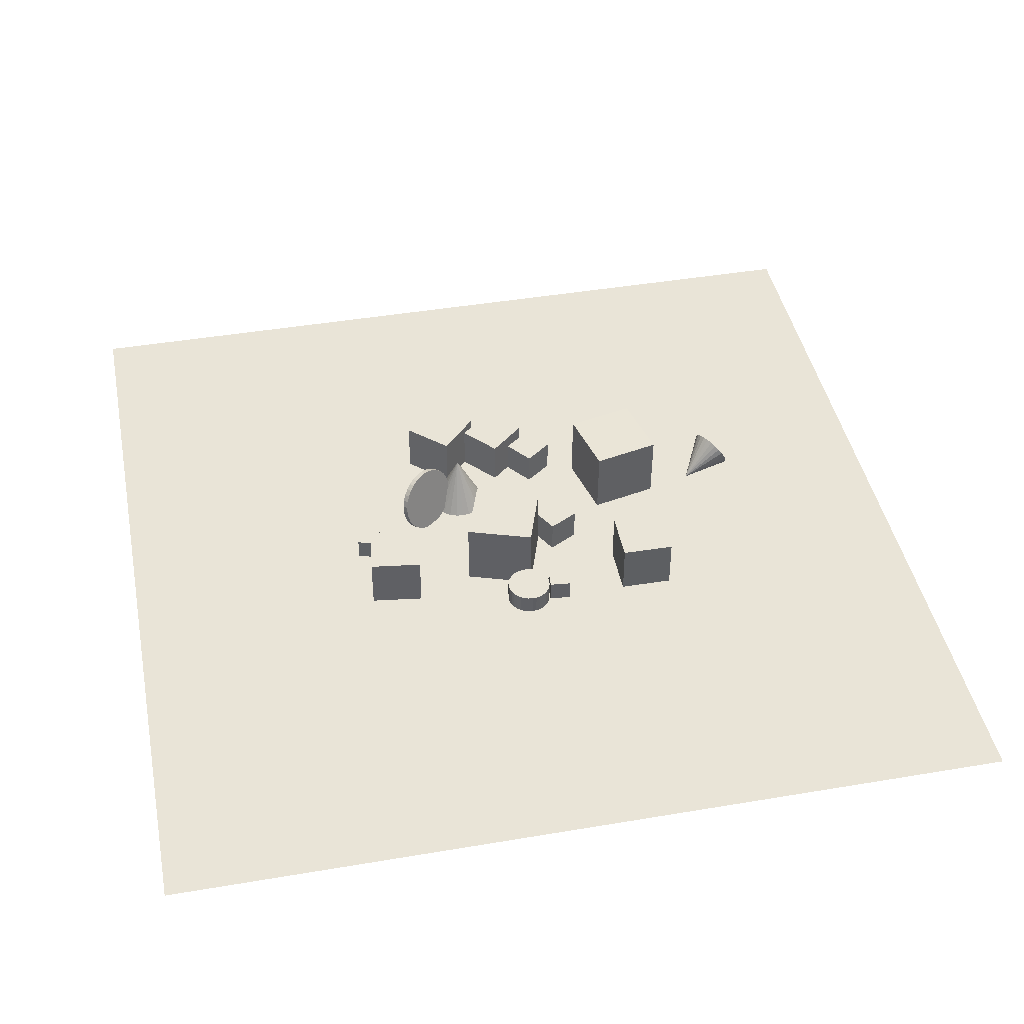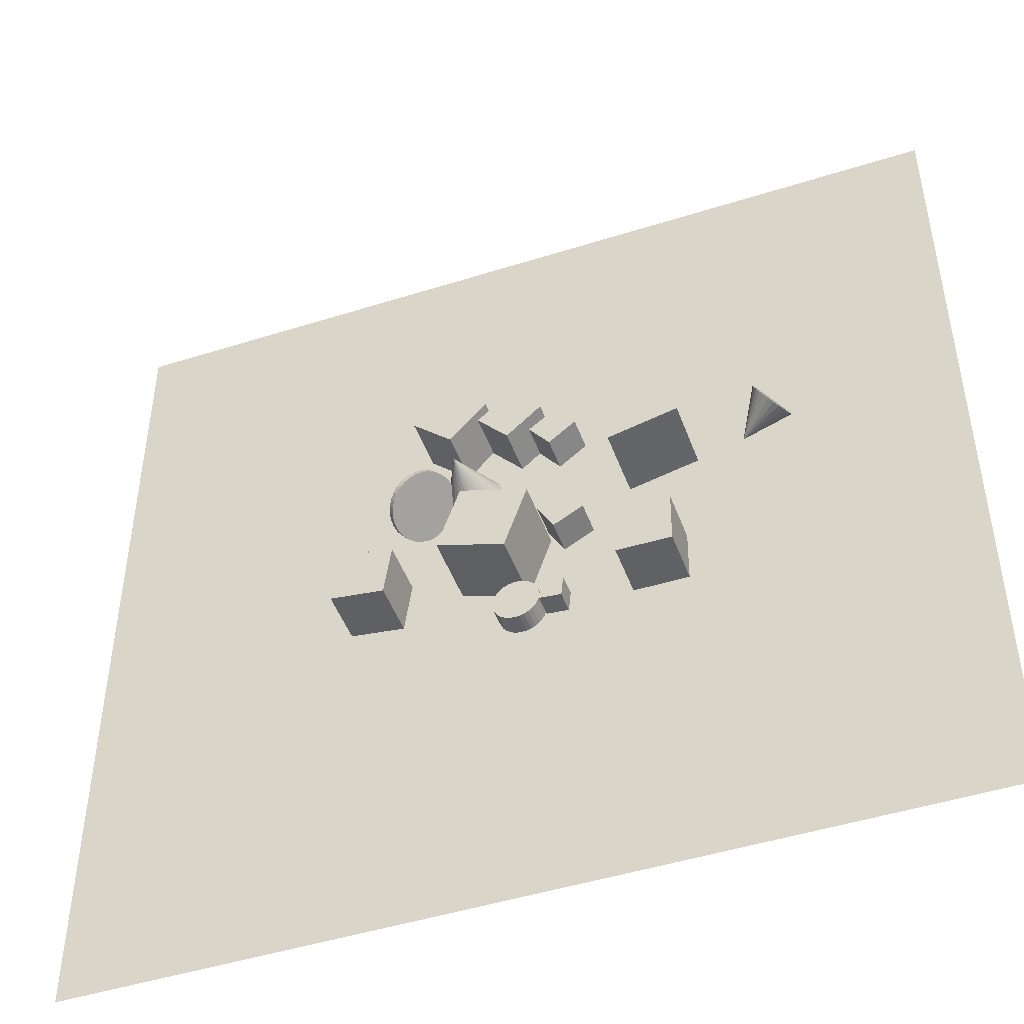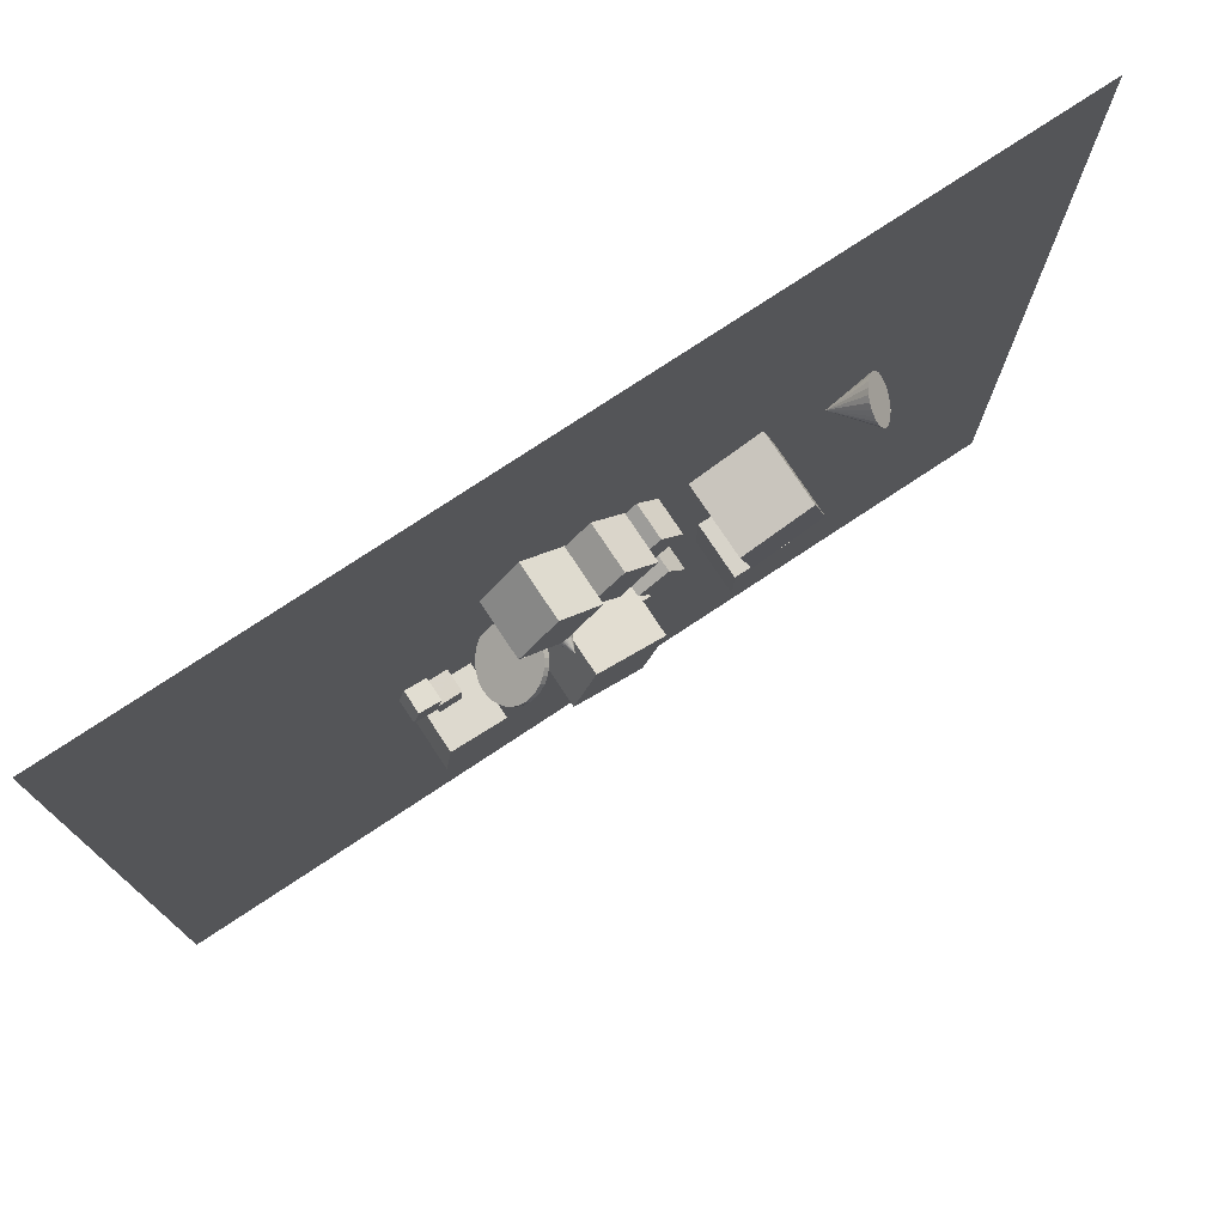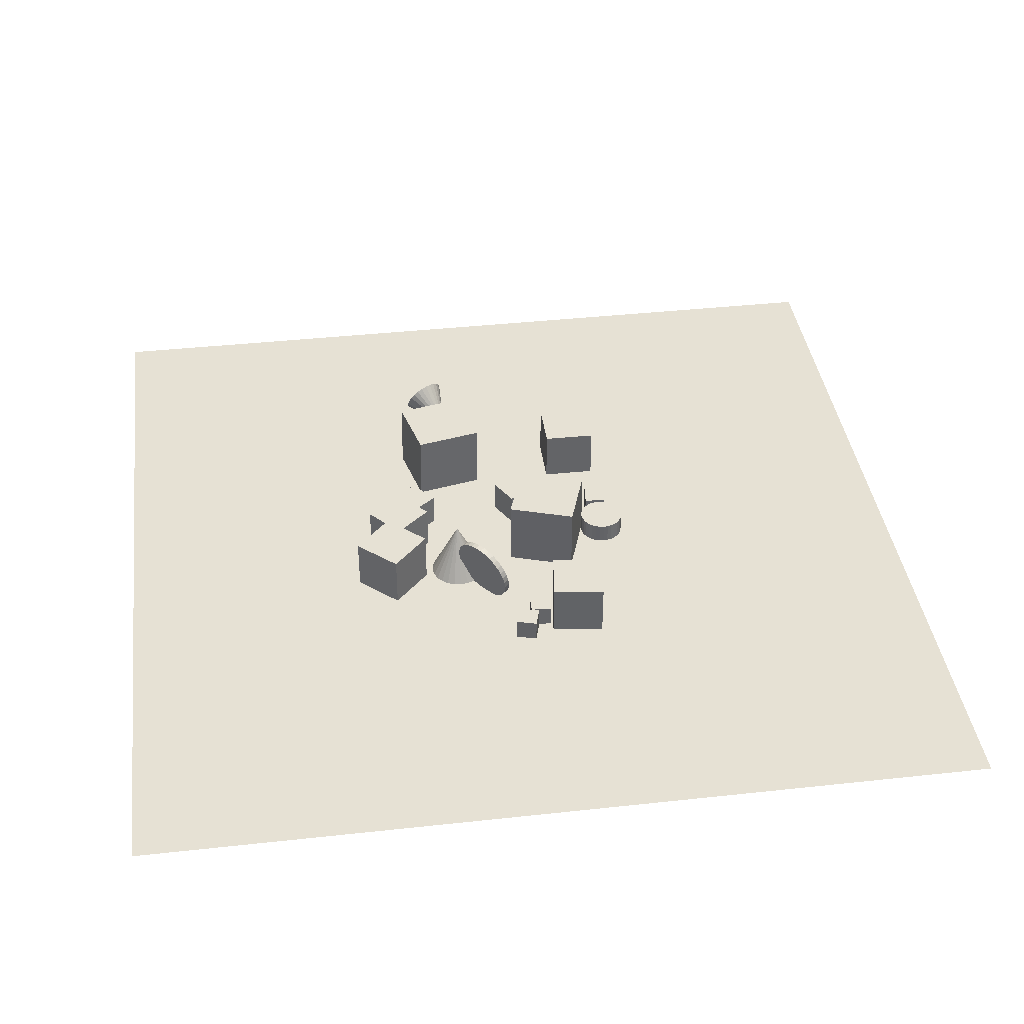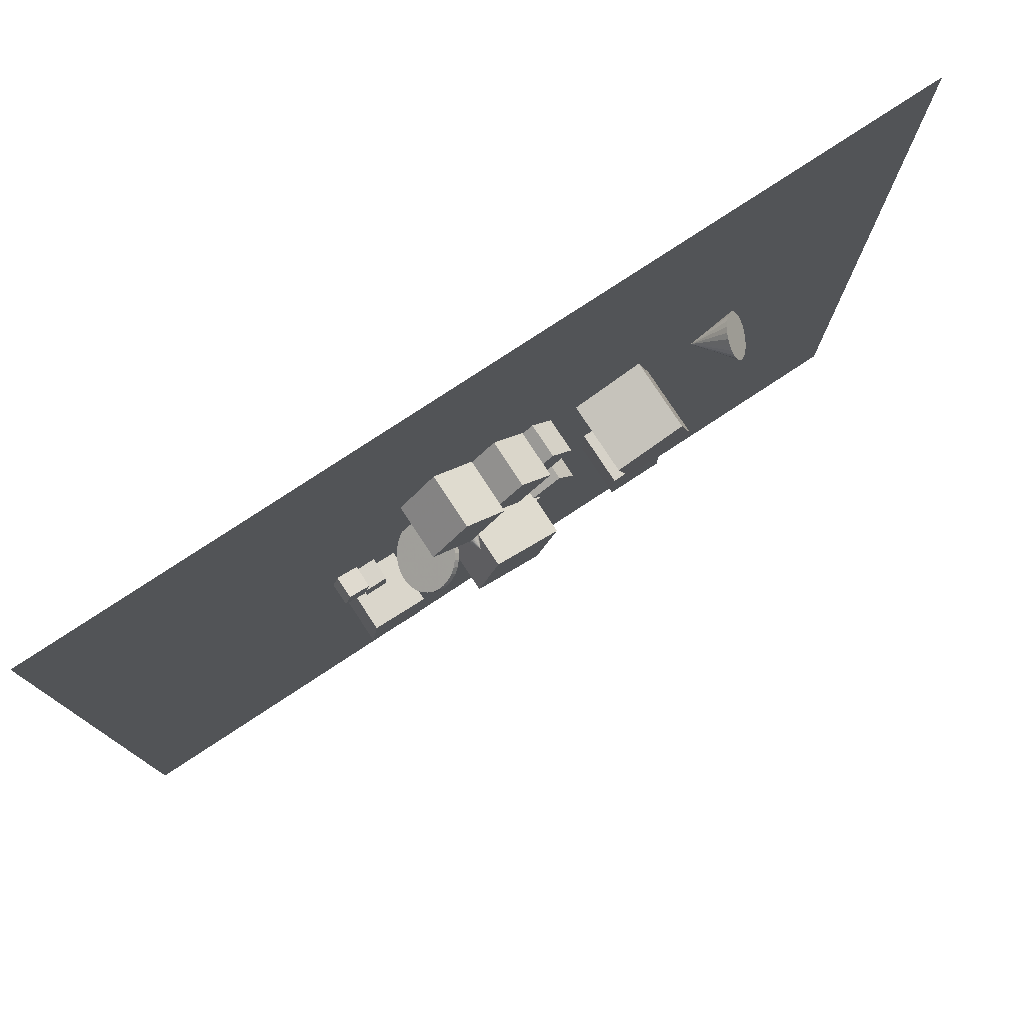
<metadata>
{"format":"obj","ext":"obj","renderer":"f3d","projection":"perspective","resolution":1024,"background":"white","views":[{"elev":43.4,"azim":-11.3,"up":"+Z"},{"elev":-47.3,"azim":19.7,"up":"+Y"},{"elev":76.7,"azim":-33.5,"up":"+Y"},{"elev":39.2,"azim":-97.8,"up":"+Z"},{"elev":78.7,"azim":-33.3,"up":"+Y"}]}
</metadata>
<code>
v -0.9875 13.92 -2.497
v -1.111 13.62 -2.497
v -1.308 13.36 -2.497
v -1.567 13.16 -2.497
v -1.868 13.03 -2.497
v -2.193 12.99 -2.497
v -2.518 13.03 -2.497
v -2.201 14.24 0.01201
v -2.821 13.15 -2.497
v -3.082 13.35 -2.497
v -3.283 13.61 -2.497
v -3.411 13.91 -2.497
v -3.456 14.23 -2.497
v -3.415 14.56 -2.497
v -3.292 14.86 -2.497
v -3.095 15.12 -2.497
v -2.836 15.32 -2.497
v -2.534 15.45 -2.497
v -2.21 15.49 -2.497
v -1.885 15.45 -2.497
v -1.582 15.33 -2.497
v -1.321 15.13 -2.497
v -1.119 14.88 -2.497
v -0.992 14.57 -2.497
v -0.947 14.25 -2.497
f 24 8 25
f 1 8 2
f 23 8 24
f 22 8 23
f 21 8 22
f 20 8 21
f 19 8 20
f 18 8 19
f 17 8 18
f 16 8 17
f 15 8 16
f 14 8 15
f 13 8 14
f 12 8 13
f 11 8 12
f 10 8 11
f 9 8 10
f 7 8 9
f 6 8 7
f 5 8 6
f 4 8 5
f 3 8 4
f 25 8 1
f 2 8 3
f 9 21 25
f 25 1 4
f 2 3 4
f 4 5 25
f 6 7 9
f 9 10 11
f 11 12 9
f 13 14 15
f 15 16 17
f 17 18 19
f 19 20 21
f 21 22 23
f 23 24 25
f 1 2 4
f 5 6 9
f 9 12 13
f 13 15 17
f 17 19 21
f 21 23 25
f 25 5 9
f 9 13 17
f 17 21 9
v 2.809 15.89 -2.537
v 1.925 17.05 -2.537
v 2.81 15.89 -1.079
v 1.925 17.05 -1.079
v 1.651 15 -2.537
v 0.7663 16.16 -2.537
v 1.651 15 -1.079
v 0.7664 16.16 -1.079
f 29 28 26
f 33 32 28
f 31 30 32
f 27 26 30
f 26 28 32
f 33 29 27
f 27 29 26
f 29 33 28
f 33 31 32
f 31 27 30
f 30 26 32
f 31 33 27
v 1.774 9.843 -2.537
v 1.774 9.843 -1.079
v 1.071 11.12 -2.537
v 1.071 11.12 -1.079
v 3.051 10.55 -2.537
v 3.051 10.55 -1.079
v 2.348 11.82 -2.537
v 2.348 11.82 -1.079
f 37 36 34
f 41 40 36
f 39 38 40
f 39 35 34
f 36 40 38
f 39 41 37
f 35 37 34
f 37 41 36
f 41 39 40
f 38 39 34
f 34 36 38
f 35 39 37
v 4.012 15.38 0.545
v 4.693 12.4 0.5021
v 6.987 16.06 0.5429
v 7.669 13.09 0.5
v 4 15.42 -2.507
v 4.682 12.45 -2.55
v 6.976 16.1 -2.509
v 7.657 13.13 -2.552
f 43 45 44
f 49 48 44
f 49 47 46
f 47 43 42
f 44 48 46
f 49 45 43
f 42 43 44
f 45 49 44
f 48 49 46
f 46 47 42
f 42 44 46
f 47 49 43
v -1.702 11.55 -2.536
v -2.672 8.655 -2.537
v -1.702 11.55 0.516
v -2.672 8.654 0.5151
v 1.192 10.58 -2.537
v 0.2226 7.686 -2.538
v 1.192 10.58 0.5155
v 0.2228 7.685 0.5146
f 53 52 50
f 53 57 56
f 55 54 56
f 55 51 50
f 52 56 54
f 57 53 51
f 51 53 50
f 52 53 56
f 57 55 56
f 54 55 50
f 50 52 54
f 55 57 51
v -6.767 11.23 -2.537
v -6.81 10.29 -2.537
v -6.767 11.23 -1.592
v -6.81 10.29 -1.592
v -5.823 11.19 -2.537
v -5.866 10.24 -2.537
v -5.823 11.19 -1.592
v -5.866 10.24 -1.592
f 59 61 60
f 65 64 60
f 63 62 64
f 63 59 58
f 60 64 62
f 63 65 61
f 58 59 60
f 61 65 60
f 65 63 64
f 62 63 58
f 58 60 62
f 59 63 61
v -0.224 7.713 -2.537
v -0.224 7.713 -1.653
v -0.02846 7.727 -2.537
v -0.02846 7.727 -1.653
v 0.166 7.702 -2.537
v 0.166 7.701 -1.653
v 0.3518 7.639 -2.537
v 0.3518 7.639 -1.653
v 0.5218 7.542 -2.537
v 0.5218 7.541 -1.653
v 0.6696 7.413 -2.537
v 0.6696 7.413 -1.653
v 0.7893 7.258 -2.537
v 0.7893 7.257 -1.653
v 0.8765 7.082 -2.537
v 0.8765 7.082 -1.653
v 0.9278 6.893 -2.537
v 0.9278 6.893 -1.653
v 0.9411 6.697 -2.537
v 0.9411 6.697 -1.653
v 0.9161 6.503 -2.537
v 0.9161 6.503 -1.653
v 0.8536 6.317 -2.537
v 0.8536 6.317 -1.653
v 0.756 6.147 -2.537
v 0.756 6.147 -1.653
v 0.6272 5.999 -2.537
v 0.6272 5.999 -1.653
v 0.472 5.879 -2.537
v 0.472 5.879 -1.653
v 0.2964 5.792 -2.537
v 0.2964 5.792 -1.653
v 0.1072 5.741 -2.537
v 0.1072 5.741 -1.653
v -0.08836 5.728 -2.537
v -0.08836 5.727 -1.653
v -0.2828 5.753 -2.537
v -0.2828 5.752 -1.653
v -0.4686 5.815 -2.537
v -0.4686 5.815 -1.653
v -0.6386 5.913 -2.537
v -0.6386 5.913 -1.653
v -0.7864 6.042 -2.537
v -0.7864 6.041 -1.653
v -0.9061 6.197 -2.537
v -0.9061 6.197 -1.653
v -0.9933 6.372 -2.537
v -0.9933 6.372 -1.653
v -1.045 6.561 -2.537
v -1.045 6.561 -1.653
v -1.058 6.757 -2.537
v -1.058 6.757 -1.653
v -1.033 6.951 -2.537
v -1.033 6.951 -1.653
v -0.9704 7.137 -2.537
v -0.9704 7.137 -1.653
v -0.8729 7.307 -2.537
v -0.8729 7.307 -1.653
v -0.744 7.455 -2.537
v -0.744 7.455 -1.653
v -0.5888 7.575 -2.537
v -0.5888 7.575 -1.653
v -0.4132 7.662 -2.537
v -0.4132 7.662 -1.653
f 67 69 68
f 69 71 70
f 71 73 72
f 73 75 74
f 75 77 76
f 76 77 79
f 79 81 80
f 80 81 83
f 82 83 85
f 85 87 86
f 87 89 88
f 89 91 90
f 91 93 92
f 92 93 95
f 95 97 96
f 97 99 98
f 99 101 100
f 100 101 103
f 103 105 104
f 105 107 106
f 107 109 108
f 109 111 110
f 110 111 113
f 113 115 114
f 115 117 116
f 116 117 119
f 119 121 120
f 120 121 123
f 123 125 124
f 125 127 126
f 103 87 119
f 129 67 66
f 127 129 128
f 96 112 80
f 66 67 68
f 68 69 70
f 70 71 72
f 72 73 74
f 74 75 76
f 78 76 79
f 78 79 80
f 82 80 83
f 84 82 85
f 84 85 86
f 86 87 88
f 88 89 90
f 90 91 92
f 94 92 95
f 94 95 96
f 96 97 98
f 98 99 100
f 102 100 103
f 102 103 104
f 104 105 106
f 106 107 108
f 108 109 110
f 112 110 113
f 112 113 114
f 114 115 116
f 118 116 119
f 118 119 120
f 122 120 123
f 122 123 124
f 124 125 126
f 71 69 127
f 67 129 127
f 127 125 123
f 123 121 119
f 119 117 115
f 115 113 111
f 111 109 107
f 107 105 111
f 103 101 99
f 99 97 103
f 95 93 87
f 91 89 87
f 87 85 79
f 83 81 79
f 79 77 71
f 75 73 71
f 69 67 127
f 127 123 71
f 119 115 111
f 111 105 103
f 103 97 95
f 93 91 87
f 85 83 79
f 77 75 71
f 71 123 119
f 119 111 103
f 103 95 87
f 87 79 71
f 71 119 87
f 128 129 66
f 126 127 128
f 128 66 68
f 68 70 128
f 72 74 80
f 76 78 80
f 80 82 84
f 84 86 80
f 88 90 92
f 92 94 96
f 96 98 100
f 100 102 104
f 104 106 108
f 108 110 112
f 112 114 116
f 116 118 112
f 120 122 124
f 124 126 120
f 128 70 72
f 74 76 80
f 80 86 88
f 88 92 80
f 96 100 112
f 104 108 112
f 112 118 120
f 120 126 128
f 128 72 80
f 80 92 96
f 100 104 112
f 112 120 128
f 128 80 112
v -7.538 7.932 -0.2116
v -5.233 7.625 -0.2116
v -7.231 10.24 -0.2116
v -4.926 9.93 -0.2116
v -7.538 7.932 -2.537
v -5.233 7.625 -2.537
v -7.231 10.24 -2.537
v -4.926 9.93 -2.537
f 133 132 130
f 137 136 132
f 135 134 136
f 135 131 130
f 132 136 134
f 137 133 131
f 131 133 130
f 133 137 132
f 137 135 136
f 134 135 130
f 130 132 134
f 135 137 131
v -2.488 15.83 -2.537
v -2.488 15.83 -0.2116
v -4.188 17.41 -2.537
v -4.188 17.41 -0.2116
v -0.9018 17.53 -2.537
v -0.9018 17.53 -0.2116
v -2.602 19.11 -2.537
v -2.602 19.11 -0.2116
f 139 141 140
f 145 144 140
f 143 142 144
f 143 139 138
f 140 144 142
f 143 145 141
f 138 139 140
f 141 145 140
f 145 143 144
f 142 143 138
f 138 140 142
f 139 143 141
v 1.042 7.339 -2.537
v 1.983 7.244 -2.537
v 0.9472 6.399 -2.537
v 1.887 6.304 -2.537
v 1.042 7.339 -1.592
v 1.983 7.244 -1.592
v 0.9471 6.399 -1.592
v 1.887 6.304 -1.592
f 149 148 146
f 153 152 148
f 153 151 150
f 147 146 150
f 148 152 150
f 151 153 149
f 147 149 146
f 149 153 148
f 152 153 150
f 151 147 150
f 146 148 150
f 147 151 149
v 11.65 13.65 -1.471
v 11.75 13.7 -1.705
v 11.82 13.81 -1.932
v 11.85 13.97 -2.138
v 11.83 14.17 -2.307
v 11.77 14.39 -2.429
v 11.67 14.62 -2.495
v 9.666 13.63 -2.5
v 11.54 14.85 -2.501
v 11.39 15.05 -2.446
v 11.22 15.22 -2.334
v 11.06 15.35 -2.173
v 10.9 15.41 -1.974
v 10.77 15.42 -1.749
v 10.67 15.37 -1.516
v 10.6 15.26 -1.288
v 10.58 15.1 -1.083
v 10.59 14.9 -0.9136
v 10.65 14.68 -0.7917
v 10.75 14.44 -0.7255
v 10.88 14.22 -0.7197
v 11.03 14.01 -0.7745
v 11.2 13.84 -0.8864
v 11.36 13.72 -1.048
v 11.52 13.65 -1.247
f 177 161 178
f 154 161 155
f 176 161 177
f 175 161 176
f 174 161 175
f 173 161 174
f 172 161 173
f 171 161 172
f 170 161 171
f 169 161 170
f 168 161 169
f 167 161 168
f 166 161 167
f 165 161 166
f 164 161 165
f 163 161 164
f 162 161 163
f 160 161 162
f 159 161 160
f 158 161 159
f 157 161 158
f 156 161 157
f 178 161 154
f 155 161 156
f 167 174 178
f 178 154 155
f 155 156 157
f 157 158 159
f 159 160 167
f 162 163 160
f 164 165 166
f 166 167 164
f 168 169 167
f 170 171 169
f 172 173 174
f 174 175 177
f 176 177 175
f 178 155 159
f 157 159 155
f 163 164 160
f 167 169 171
f 171 172 174
f 174 177 178
f 178 159 167
f 164 167 160
f 171 174 167
v -2.885 14.13 -1.567
v -2.728 13.93 -1.518
v -2.936 14.02 -1.842
v -2.779 13.82 -1.793
v -3.03 13.88 -2.09
v -2.874 13.68 -2.042
v -3.166 13.72 -2.304
v -3.009 13.52 -2.255
v -3.336 13.54 -2.473
v -3.18 13.34 -2.425
v -3.536 13.35 -2.593
v -3.379 13.15 -2.544
v -3.756 13.16 -2.658
v -3.599 12.96 -2.609
v -3.989 12.97 -2.665
v -3.833 12.77 -2.616
v -4.226 12.79 -2.615
v -4.069 12.6 -2.567
v -4.458 12.63 -2.51
v -4.301 12.44 -2.461
v -4.675 12.5 -2.353
v -4.518 12.3 -2.304
v -4.869 12.39 -2.15
v -4.712 12.2 -2.101
v -5.033 12.32 -1.91
v -4.876 12.13 -1.861
v -5.161 12.29 -1.641
v -5.004 12.09 -1.592
v -5.247 12.29 -1.354
v -5.09 12.09 -1.305
v -5.289 12.33 -1.06
v -5.132 12.13 -1.011
v -5.285 12.41 -0.77
v -5.128 12.21 -0.7211
v -5.234 12.52 -0.4953
v -5.077 12.32 -0.4465
v -5.139 12.65 -0.2466
v -4.982 12.46 -0.1978
v -5.004 12.81 -0.03329
v -4.847 12.62 0.01556
v -4.833 12.99 0.1364
v -4.676 12.8 0.1852
v -4.634 13.18 0.2559
v -4.477 12.99 0.3048
v -4.413 13.37 0.3208
v -4.256 13.18 0.3696
v -4.18 13.56 0.3283
v -4.023 13.37 0.3772
v -3.943 13.74 0.2784
v -3.786 13.54 0.3272
v -3.712 13.9 0.1728
v -3.555 13.7 0.2217
v -3.495 14.03 0.01572
v -3.338 13.84 0.06456
v -3.301 14.14 -0.1869
v -3.144 13.94 -0.1381
v -3.136 14.21 -0.4272
v -2.979 14.01 -0.3784
v -3.009 14.24 -0.696
v -2.852 14.05 -0.6472
v -2.922 14.24 -0.983
v -2.765 14.05 -0.9342
v -2.88 14.2 -1.277
v -2.724 14.01 -1.228
f 180 182 181
f 182 184 183
f 183 184 186
f 185 186 188
f 188 190 189
f 190 192 191
f 192 194 193
f 193 194 196
f 196 198 197
f 198 200 199
f 200 202 201
f 201 202 204
f 203 204 206
f 206 208 207
f 208 210 209
f 210 212 211
f 211 212 214
f 214 216 215
f 216 218 217
f 217 218 220
f 219 220 222
f 222 224 223
f 223 224 226
f 225 226 228
f 227 228 230
f 229 230 232
f 232 234 233
f 233 234 236
f 236 238 237
f 238 240 239
f 216 192 234
f 242 180 179
f 240 242 241
f 209 225 241
f 179 180 181
f 181 182 183
f 185 183 186
f 187 185 188
f 187 188 189
f 189 190 191
f 191 192 193
f 195 193 196
f 195 196 197
f 197 198 199
f 199 200 201
f 203 201 204
f 205 203 206
f 205 206 207
f 207 208 209
f 209 210 211
f 213 211 214
f 213 214 215
f 215 216 217
f 219 217 220
f 221 219 222
f 221 222 223
f 225 223 226
f 227 225 228
f 229 227 230
f 231 229 232
f 231 232 233
f 235 233 236
f 235 236 237
f 237 238 239
f 184 182 180
f 180 242 184
f 240 238 242
f 236 234 242
f 232 230 228
f 228 226 232
f 224 222 216
f 220 218 216
f 216 214 212
f 212 210 216
f 208 206 204
f 204 202 200
f 200 198 196
f 196 194 192
f 192 190 188
f 188 186 184
f 184 234 192
f 238 236 242
f 232 226 224
f 222 220 216
f 216 210 208
f 208 204 216
f 200 196 192
f 192 188 184
f 242 234 184
f 232 224 216
f 216 204 200
f 200 192 216
f 234 232 216
f 241 242 179
f 239 240 241
f 241 179 181
f 181 183 185
f 185 187 181
f 189 191 193
f 193 195 197
f 197 199 193
f 201 203 209
f 205 207 209
f 209 211 213
f 213 215 217
f 217 219 221
f 221 223 225
f 225 227 229
f 229 231 233
f 233 235 237
f 237 239 241
f 241 181 193
f 187 189 181
f 193 199 209
f 203 205 209
f 209 213 225
f 217 221 225
f 225 229 241
f 233 237 241
f 181 189 193
f 199 201 209
f 213 217 225
f 229 233 241
f 241 193 209
v -7.781 11.14 -2.537
v -7.781 11.14 -1.592
v -7.521 12.05 -2.537
v -7.521 12.05 -1.592
v -6.872 10.88 -2.537
v -6.872 10.88 -1.592
v -6.612 11.79 -2.537
v -6.612 11.79 -1.592
f 246 245 243
f 250 249 245
f 250 248 247
f 248 244 243
f 245 249 247
f 248 250 246
f 244 246 243
f 246 250 245
f 249 250 247
f 247 248 243
f 243 245 247
f 244 248 246
v 4.605 6.478 -2.537
v 4.605 6.478 -0.2116
v 4.63 8.803 -2.537
v 4.63 8.803 -0.2116
v 6.93 6.453 -2.537
v 6.93 6.453 -0.2116
v 6.955 8.778 -2.537
v 6.955 8.778 -0.2116
f 254 253 251
f 254 258 257
f 256 255 257
f 252 251 255
f 253 257 255
f 258 254 252
f 252 254 251
f 253 254 257
f 258 256 257
f 256 252 255
f 251 253 255
f 256 258 252
v -1.364 17 -2.537
v -1.363 17 -0.5365
v 0.1386 18.32 -2.537
v 0.139 18.32 -0.537
v -0.04308 15.5 -2.537
v -0.04268 15.5 -0.5365
v 1.459 16.82 -2.537
v 1.459 16.82 -0.5371
f 262 261 259
f 266 265 261
f 264 263 265
f 260 259 263
f 259 261 265
f 266 262 260
f 260 262 259
f 262 266 261
f 266 264 265
f 264 260 263
f 263 259 265
f 264 266 260
v -18.87 -7.621 -2.577
v 18.87 -7.621 -2.577
v -18.87 30.12 -2.577
v 18.87 30.12 -2.577
f 268 270 269
f 267 268 269

</code>
